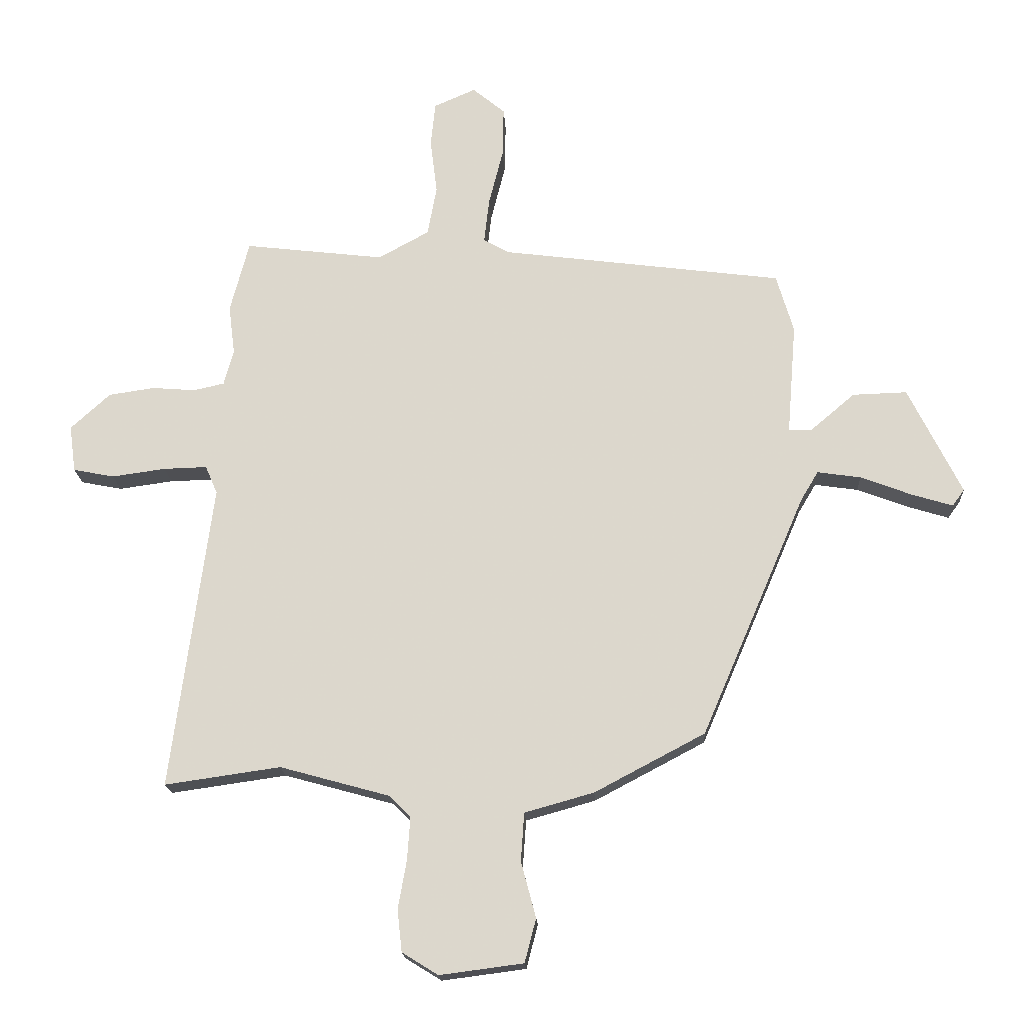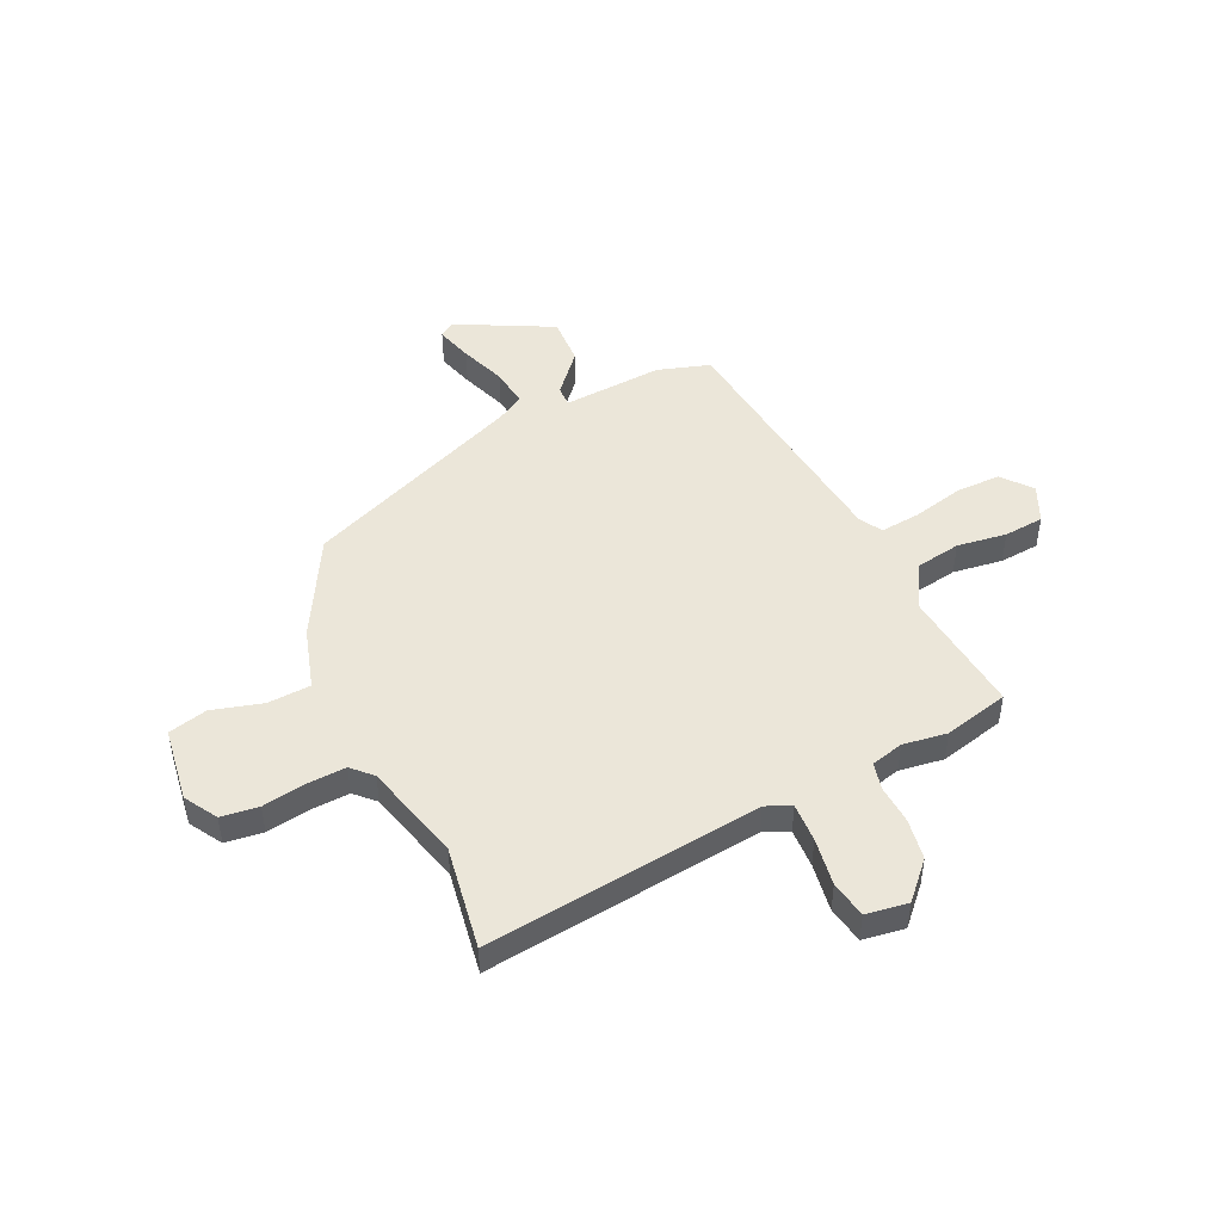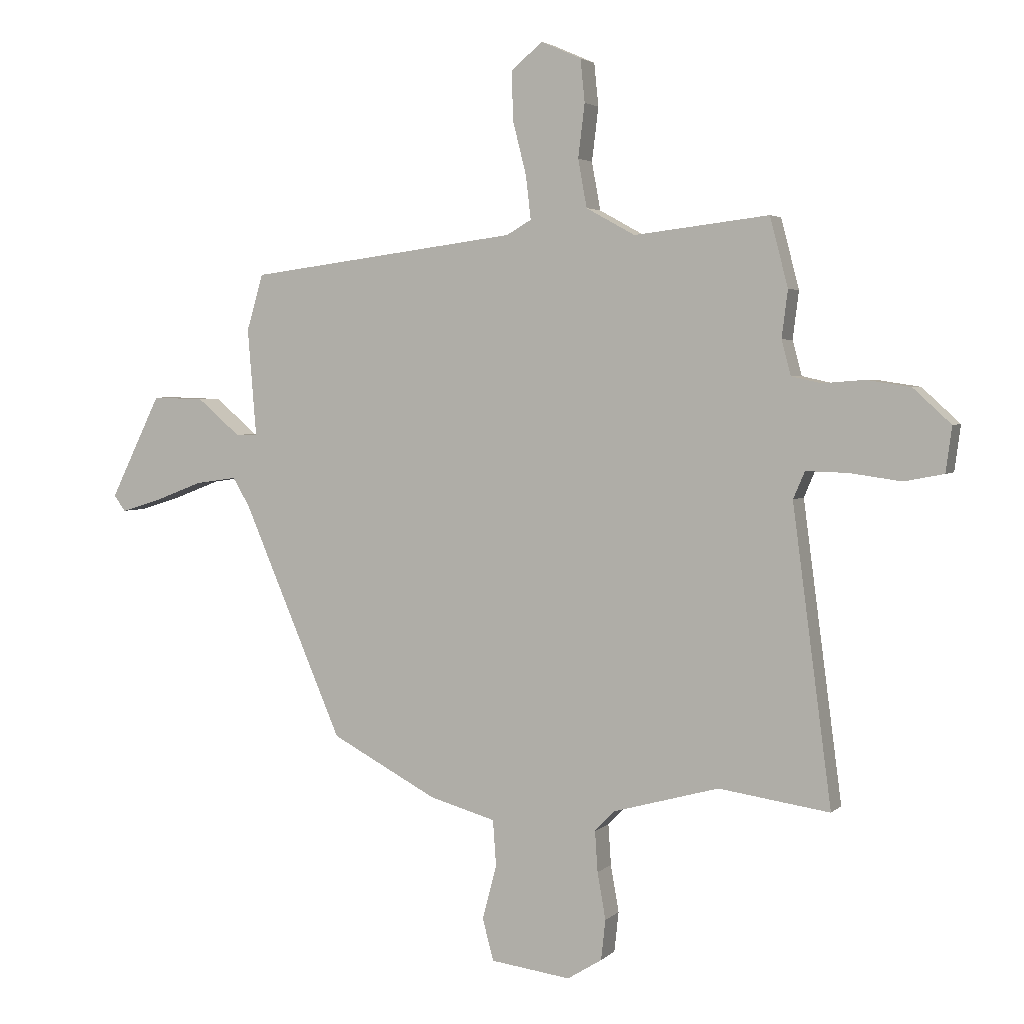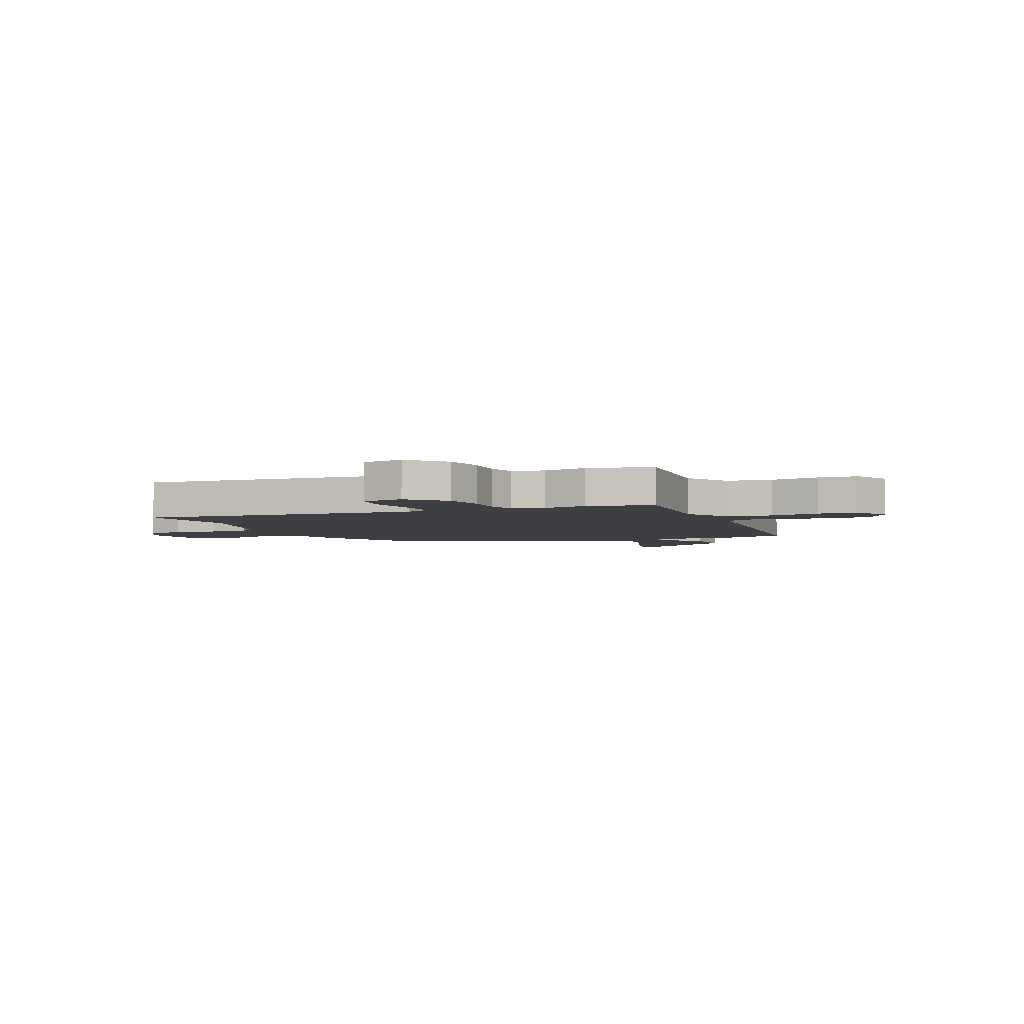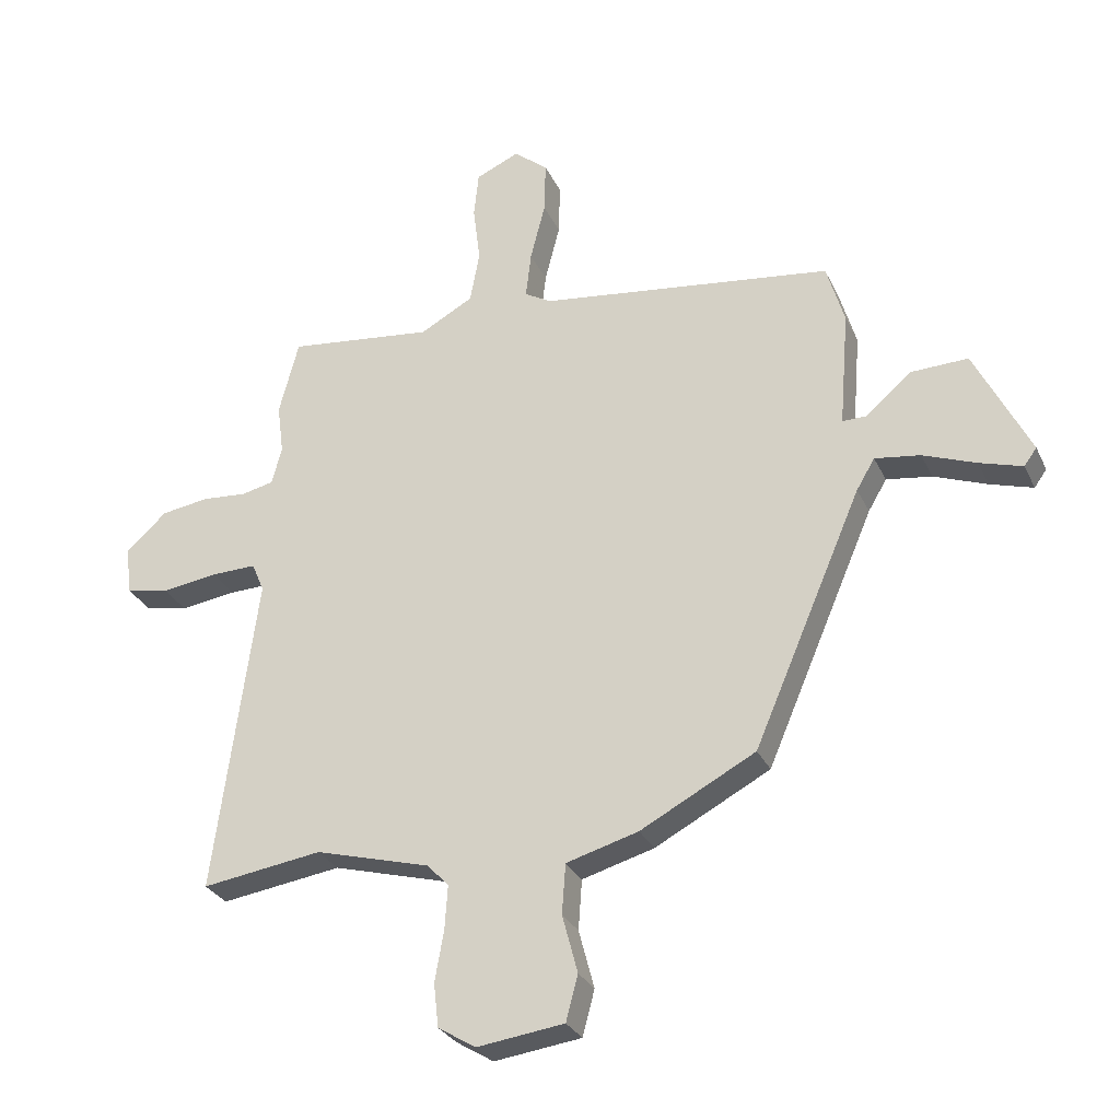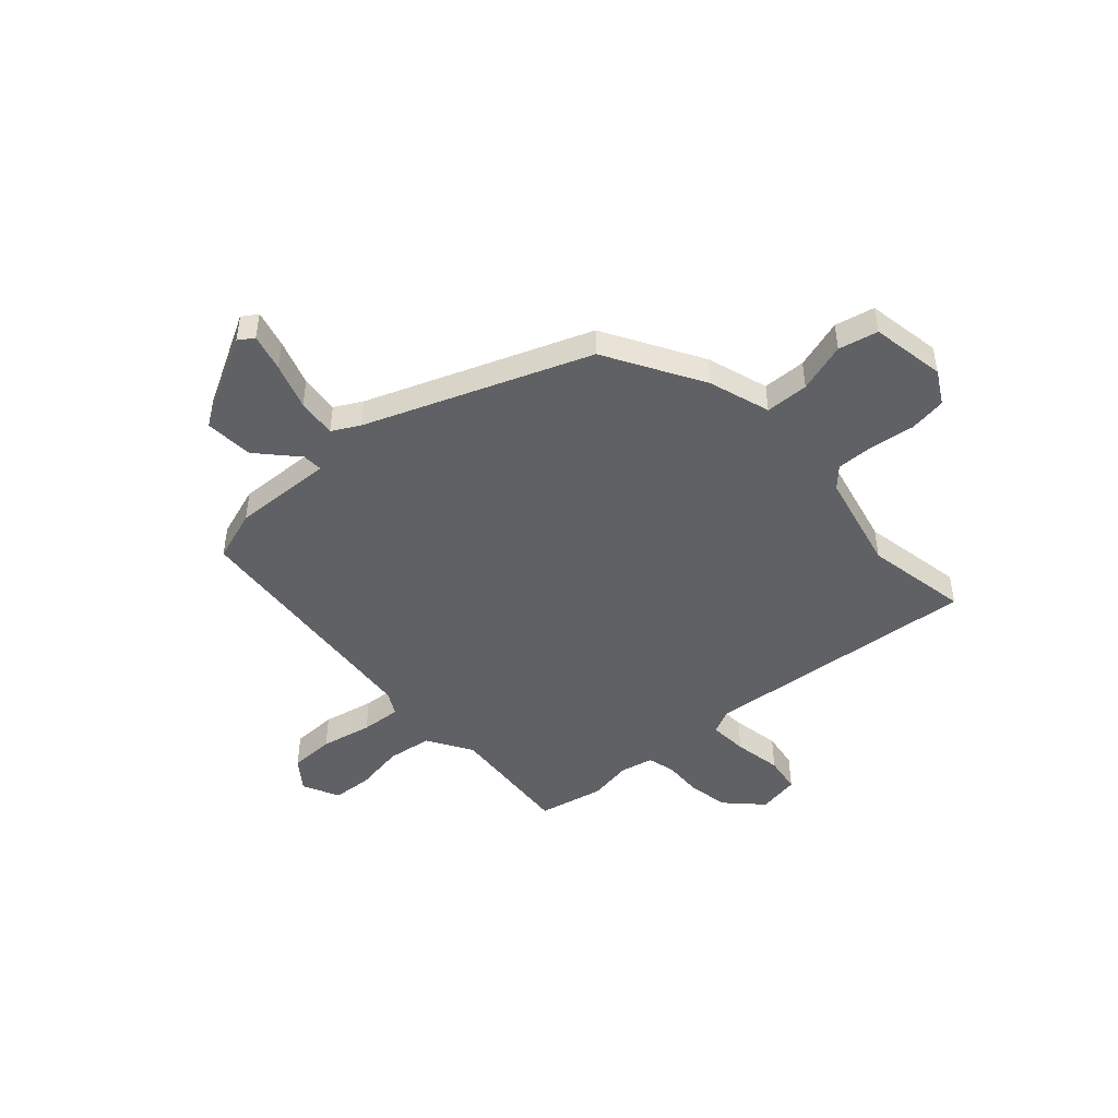
<metadata>
{"format":"obj","ext":"obj","renderer":"f3d","projection":"perspective","resolution":1024,"background":"white","views":[{"elev":-18.2,"azim":3.0,"up":"+Z"},{"elev":47.3,"azim":-114.2,"up":"+Y"},{"elev":3.3,"azim":-157.9,"up":"+Z"},{"elev":-4.1,"azim":-64.8,"up":"+Y"},{"elev":-29.2,"azim":21.5,"up":"+Z"},{"elev":-46.9,"azim":134.3,"up":"+Y"}]}
</metadata>
<code>
v -0.531 0.07 0.381
v -0.498 0.07 0.507
v -0.253 0.07 0.478
v -0.164 0.07 0.527
v -0.148 0.07 0.614
v -0.16 0.07 0.711
v -0.152 0.07 0.789
v -0.079 0.07 0.821
v -0.022 0.07 0.774
v -0.024 0.07 0.686
v -0.049 0.07 0.587
v -0.058 0.07 0.509
v -0.013 0.07 0.483
v 0.48 0.07 0.419
v 0.51 0.07 0.317
v 0.494 0.07 0.121
v 0.534 0.07 0.121
v 0.612 0.07 0.187
v 0.707 0.07 0.19
v 0.8 0.07 0.002
v 0.779 0.07 -0.027
v 0.707 0.07 -0.005
v 0.618 0.07 0.029
v 0.542 0.07 0.04
v 0.511 0.07 -0.012
v 0.329 0.07 -0.436
v 0.136 0.07 -0.538
v 0.015 0.07 -0.572
v 0.009 0.07 -0.656
v 0.035 0.07 -0.754
v 0.015 0.07 -0.83
v -0.131 0.07 -0.849
v -0.194 0.07 -0.81
v -0.202 0.07 -0.737
v -0.187 0.07 -0.652
v -0.182 0.07 -0.578
v -0.219 0.07 -0.54
v -0.411 0.07 -0.487
v -0.613 0.07 -0.516
v -0.542 0.07 0.021
v -0.563 0.07 0.07
v -0.639 0.07 0.068
v -0.733 0.07 0.055
v -0.805 0.07 0.069
v -0.816 0.07 0.151
v -0.747 0.07 0.214
v -0.667 0.07 0.226
v -0.591 0.07 0.22
v -0.537 0.07 0.232
v -0.52 0.07 0.295
v -0.531 0 0.381
v -0.498 0 0.507
v -0.253 0 0.478
v -0.164 0 0.527
v -0.148 0 0.614
v -0.16 0 0.711
v -0.152 0 0.789
v -0.079 0 0.821
v -0.022 0 0.774
v -0.024 0 0.686
v -0.049 0 0.587
v -0.058 0 0.509
v -0.013 0 0.483
v 0.48 0 0.419
v 0.51 0 0.317
v 0.494 0 0.121
v 0.534 0 0.121
v 0.612 0 0.187
v 0.707 0 0.19
v 0.8 0 0.002
v 0.779 0 -0.027
v 0.707 0 -0.005
v 0.618 0 0.029
v 0.542 0 0.04
v 0.511 0 -0.012
v 0.329 0 -0.436
v 0.136 0 -0.538
v 0.015 0 -0.572
v 0.009 0 -0.656
v 0.035 0 -0.754
v 0.015 0 -0.83
v -0.131 0 -0.849
v -0.194 0 -0.81
v -0.202 0 -0.737
v -0.187 0 -0.652
v -0.182 0 -0.578
v -0.219 0 -0.54
v -0.411 0 -0.487
v -0.613 0 -0.516
v -0.542 0 0.021
v -0.563 0 0.07
v -0.639 0 0.068
v -0.733 0 0.055
v -0.805 0 0.069
v -0.816 0 0.151
v -0.747 0 0.214
v -0.667 0 0.226
v -0.591 0 0.22
v -0.537 0 0.232
v -0.52 0 0.295
f 45 46 47 48
f 45 48 49
f 42 43 44 45
f 41 42 45 49
f 40 41 49 50
f 38 39 40
f 37 38 40 50
f 32 33 34 35
f 32 35 36
f 29 30 31 32
f 28 29 32 36
f 25 26 27 28
f 24 25 28 36
f 20 21 22 23
f 18 19 20 23
f 17 18 23 24
f 16 17 24 36
f 13 14 15 16
f 12 13 16 36
f 8 9 10 11
f 8 11 12
f 5 6 7 8
f 4 5 8 12
f 3 4 12 36
f 3 36 37 50
f 1 2 3 50
f 98 97 96 95
f 99 98 95
f 95 94 93 92
f 99 95 92 91
f 100 99 91 90
f 90 89 88
f 100 90 88 87
f 85 84 83 82
f 86 85 82
f 82 81 80 79
f 86 82 79 78
f 78 77 76 75
f 86 78 75 74
f 73 72 71 70
f 73 70 69 68
f 74 73 68 67
f 86 74 67 66
f 66 65 64 63
f 86 66 63 62
f 61 60 59 58
f 62 61 58
f 58 57 56 55
f 62 58 55 54
f 86 62 54 53
f 100 87 86 53
f 100 53 52 51
f 1 51 52 2
f 2 52 53 3
f 3 53 54 4
f 4 54 55 5
f 5 55 56 6
f 6 56 57 7
f 7 57 58 8
f 8 58 59 9
f 9 59 60 10
f 10 60 61 11
f 11 61 62 12
f 12 62 63 13
f 13 63 64 14
f 14 64 65 15
f 15 65 66 16
f 16 66 67 17
f 17 67 68 18
f 18 68 69 19
f 19 69 70 20
f 20 70 71 21
f 21 71 72 22
f 22 72 73 23
f 23 73 74 24
f 24 74 75 25
f 25 75 76 26
f 26 76 77 27
f 27 77 78 28
f 28 78 79 29
f 29 79 80 30
f 30 80 81 31
f 31 81 82 32
f 32 82 83 33
f 33 83 84 34
f 34 84 85 35
f 35 85 86 36
f 36 86 87 37
f 37 87 88 38
f 38 88 89 39
f 39 89 90 40
f 40 90 91 41
f 41 91 92 42
f 42 92 93 43
f 43 93 94 44
f 44 94 95 45
f 45 95 96 46
f 46 96 97 47
f 47 97 98 48
f 48 98 99 49
f 49 99 100 50
f 50 100 51 1

</code>
